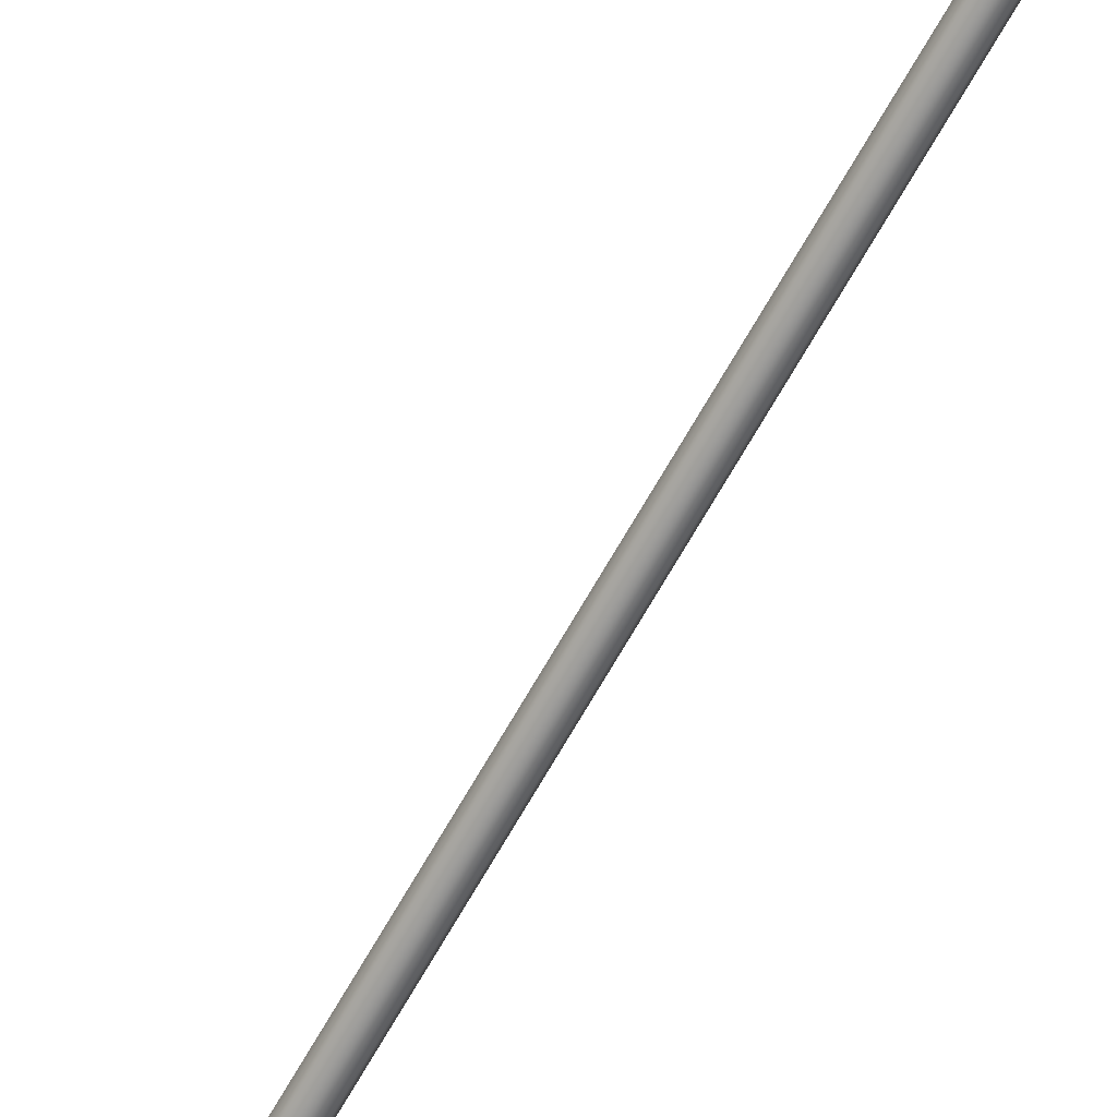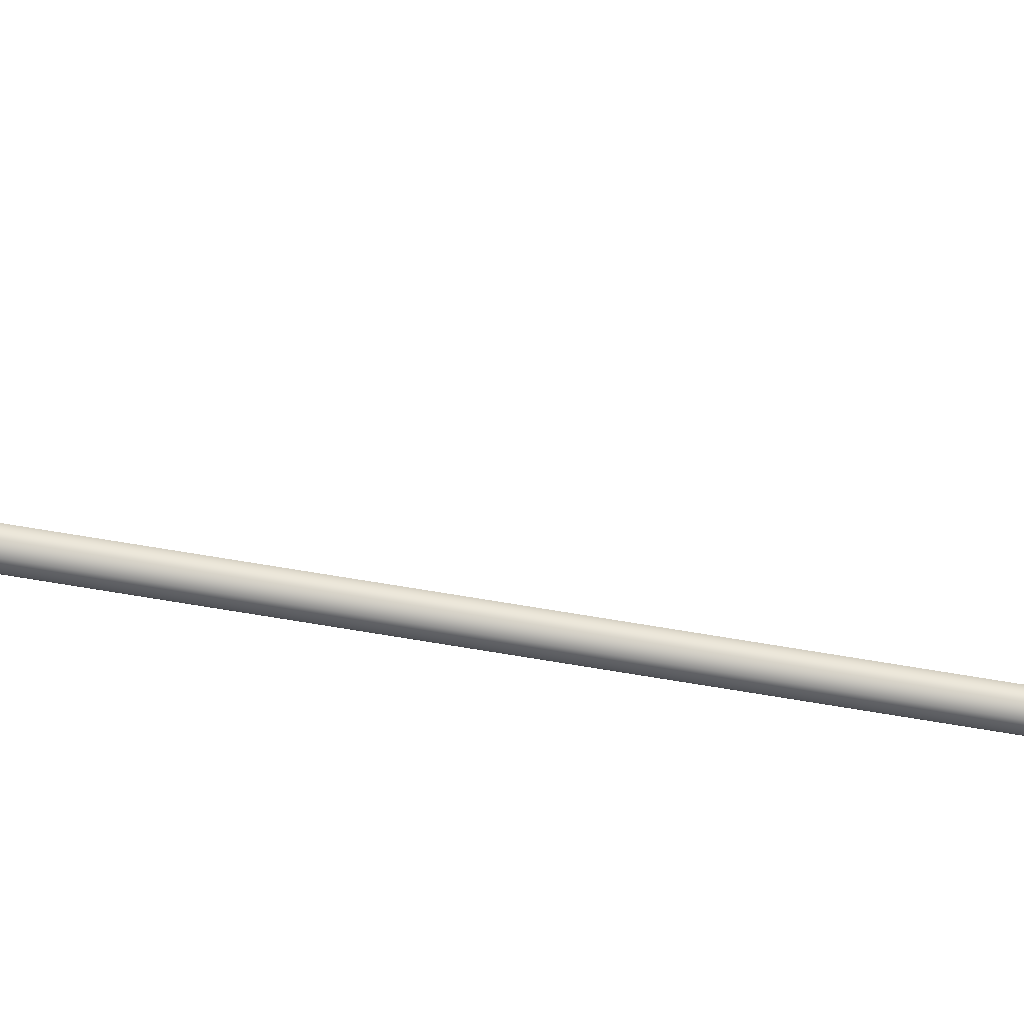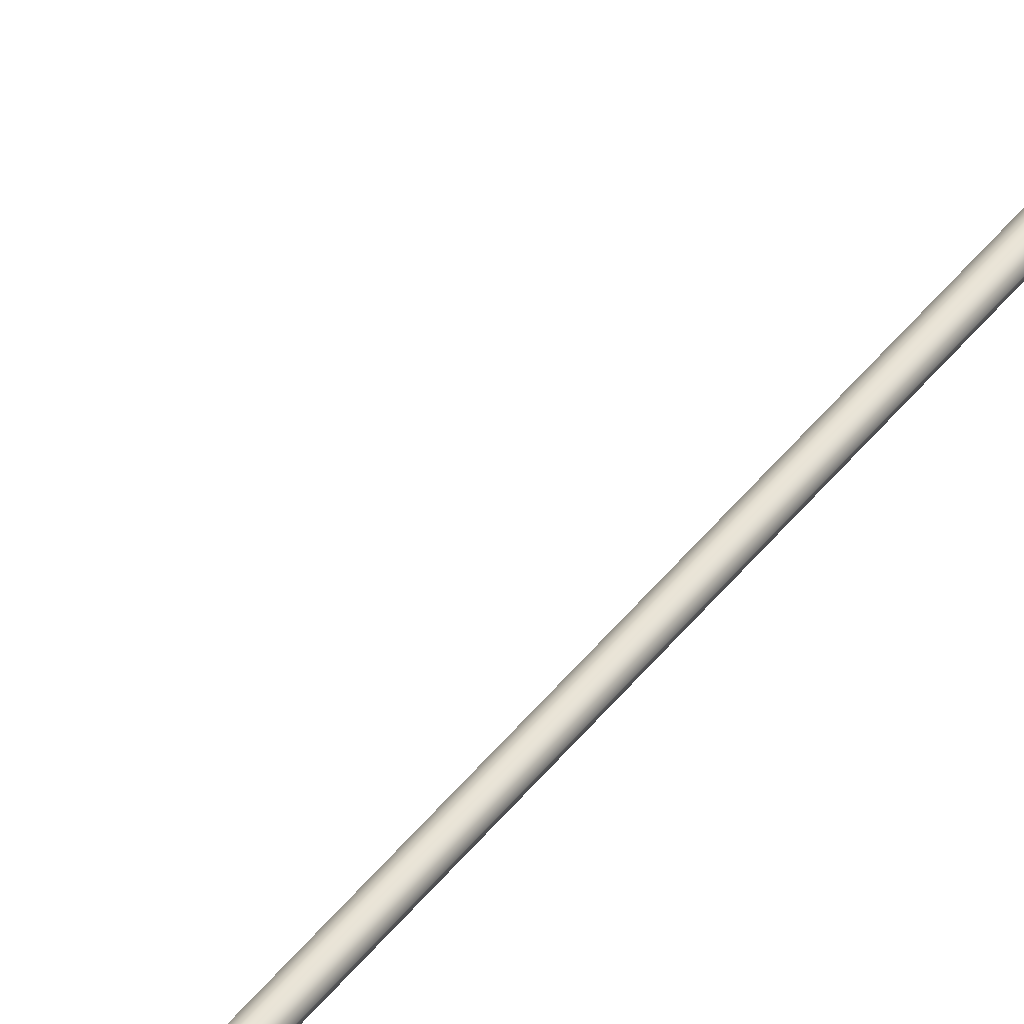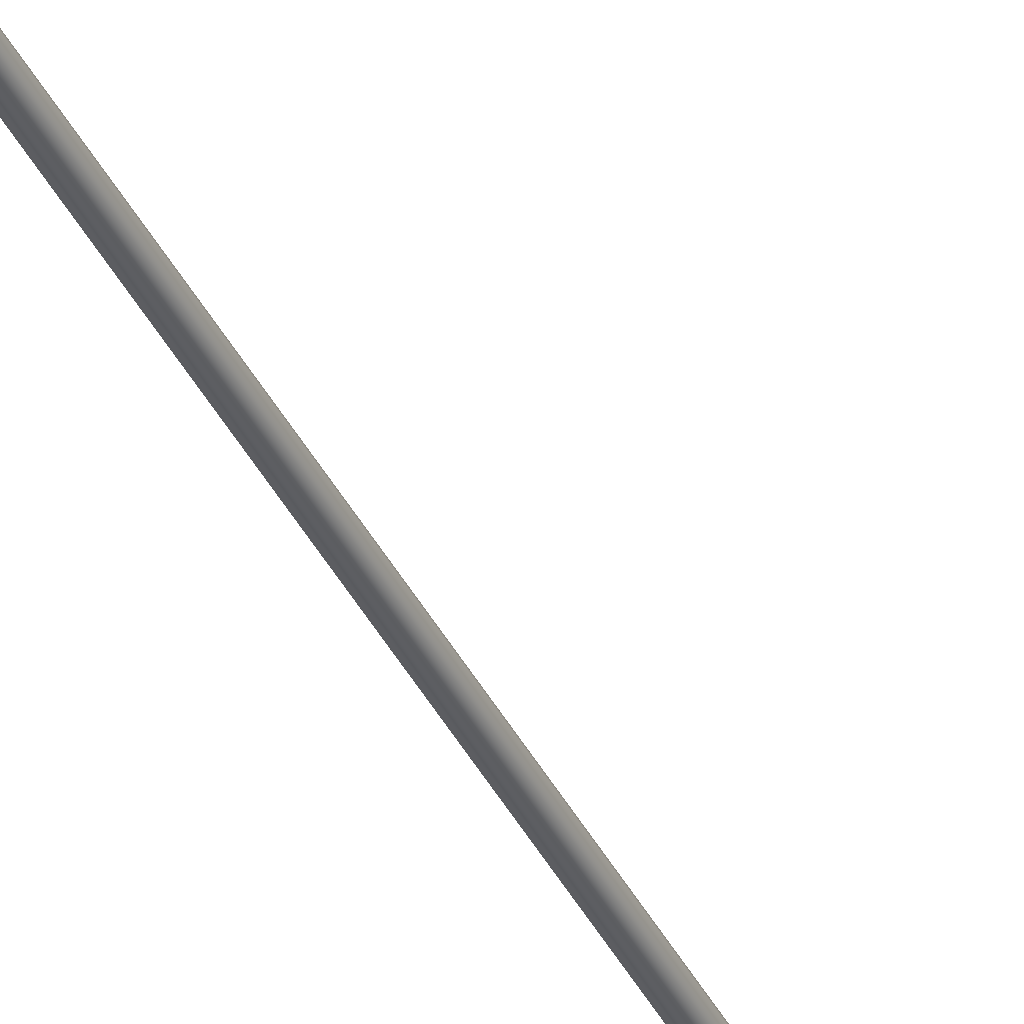
<metadata>
{"format":"obj","ext":"obj","renderer":"f3d","projection":"perspective","resolution":1024,"background":"white","views":[{"elev":-67.0,"azim":150.6,"up":"+Y"},{"elev":-69.1,"azim":80.4,"up":"+Y"},{"elev":37.5,"azim":-149.1,"up":"+Y"},{"elev":-37.8,"azim":-156.0,"up":"+Y"}]}
</metadata>
<code>
o _Geometry_0
v -4615 7.512e+04 5023
v -4636 7.511e+04 5023
v -4656 7.512e+04 5023
v -4664 75140 5023
v -4656 7.516e+04 5023
v -4636 7.517e+04 5023
v -4615 7.516e+04 5023
v -4607 75140 5023
v -4607 75140 1.933e+04
v -4615 7.516e+04 1.933e+04
v -4636 7.517e+04 1.933e+04
v -4656 7.516e+04 1.933e+04
v -4664 75140 1.933e+04
v -4656 7.512e+04 1.933e+04
v -4636 7.511e+04 1.933e+04
v -4615 7.512e+04 1.933e+04
v -4654 7.512e+04 2.588e+04
v -4661 75140 2.588e+04
v -4654 7.516e+04 2.588e+04
v -4636 7.517e+04 2.588e+04
v -4617 7.516e+04 2.588e+04
v -4610 75140 2.588e+04
v -4617 7.512e+04 2.588e+04
v -4636 7.511e+04 2.588e+04
v -4617 7.513e+04 2.593e+04
v -4636 7.512e+04 2.593e+04
v -4610 7.515e+04 2.592e+04
v -4617 7.516e+04 2.592e+04
v -4636 7.517e+04 2.592e+04
v -4654 7.516e+04 2.592e+04
v -4661 7.515e+04 2.592e+04
v -4654 7.513e+04 2.593e+04
v -4617 7.516e+04 2.597e+04
v -4636 7.515e+04 2.598e+04
v -4610 75170 2.596e+04
v -4617 7.518e+04 2.595e+04
v -4636 7.519e+04 2.595e+04
v -4654 7.518e+04 2.595e+04
v -4661 75170 2.596e+04
v -4654 7.516e+04 2.597e+04
v -4617 7.52e+04 2.601e+04
v -4636 7.519e+04 2.601e+04
v -4610 7.52e+04 2.599e+04
v -4617 7.521e+04 2.598e+04
v -4636 7.522e+04 2.597e+04
v -4654 7.521e+04 2.598e+04
v -4661 7.52e+04 2.599e+04
v -4654 7.52e+04 2.601e+04
v -4617 7.524e+04 2.602e+04
v -4636 7.524e+04 2.603e+04
v -4610 7.525e+04 2.601e+04
v -4617 7.525e+04 2.599e+04
v -4636 7.525e+04 2.598e+04
v -4654 7.525e+04 2.599e+04
v -4661 7.525e+04 2.601e+04
v -4654 7.524e+04 2.602e+04
v -4617 7.529e+04 2.602e+04
v -4636 7.529e+04 2.603e+04
v -4610 7.529e+04 2.601e+04
v -4617 7.529e+04 2.599e+04
v -4636 7.529e+04 2.598e+04
v -4654 7.529e+04 2.599e+04
v -4661 7.529e+04 2.601e+04
v -4654 7.529e+04 2.602e+04
v -4617 7.512e+04 1.933e+04
v -4636 7.511e+04 1.933e+04
v -4654 7.512e+04 1.933e+04
v -4661 75140 1.933e+04
v -4654 7.516e+04 1.933e+04
v -4636 7.517e+04 1.933e+04
v -4617 7.516e+04 1.933e+04
v -4610 75140 1.933e+04
v -4610 75140 2.588e+04
v -4617 7.516e+04 2.588e+04
v -4636 7.517e+04 2.588e+04
v -4654 7.516e+04 2.588e+04
v -4661 75140 2.588e+04
v -4654 7.512e+04 2.588e+04
v -4636 7.511e+04 2.588e+04
v -4617 7.512e+04 2.588e+04
v -4654 7.529e+04 2.599e+04
v -4636 7.529e+04 2.598e+04
v -4617 7.529e+04 2.599e+04
v -4610 7.586e+04 2.59e+04
v -4617 7.585e+04 2.588e+04
v -4636 7.585e+04 2.588e+04
v -4654 7.585e+04 2.588e+04
v -4661 7.586e+04 2.59e+04
v -4654 7.586e+04 2.592e+04
v -4636 7.586e+04 2.593e+04
v -4617 7.586e+04 2.592e+04
v -4615 7.512e+04 5023
v -4636 7.511e+04 5023
v -4656 7.512e+04 5023
v -4664 75140 5023
v -4656 7.516e+04 5023
v -4636 7.517e+04 5023
v -4615 7.516e+04 5023
v -4607 75140 5023
v -4607 75140 1.933e+04
v -4615 7.516e+04 1.933e+04
v -4636 7.517e+04 1.933e+04
v -4656 7.516e+04 1.933e+04
v -4664 75140 1.933e+04
v -4656 7.512e+04 1.933e+04
v -4636 7.511e+04 1.933e+04
v -4615 7.512e+04 1.933e+04
v -4654 7.512e+04 2.588e+04
v -4661 75140 2.588e+04
v -4654 7.516e+04 2.588e+04
v -4636 7.517e+04 2.588e+04
v -4617 7.516e+04 2.588e+04
v -4610 75140 2.588e+04
v -4617 7.512e+04 2.588e+04
v -4636 7.511e+04 2.588e+04
v -4617 7.529e+04 2.602e+04
v -4617 7.529e+04 2.602e+04
v -4636 7.529e+04 2.603e+04
v -4636 7.529e+04 2.603e+04
v -4610 7.529e+04 2.601e+04
v -4610 7.529e+04 2.601e+04
v -4617 7.529e+04 2.599e+04
v -4636 7.529e+04 2.598e+04
v -4654 7.529e+04 2.599e+04
v -4661 7.529e+04 2.601e+04
v -4661 7.529e+04 2.601e+04
v -4654 7.529e+04 2.602e+04
v -4654 7.529e+04 2.602e+04
v -4617 7.512e+04 1.933e+04
v -4636 7.511e+04 1.933e+04
v -4654 7.512e+04 1.933e+04
v -4661 75140 1.933e+04
v -4654 7.516e+04 1.933e+04
v -4636 7.517e+04 1.933e+04
v -4617 7.516e+04 1.933e+04
v -4610 75140 1.933e+04
v -4610 75140 2.588e+04
v -4617 7.516e+04 2.588e+04
v -4636 7.517e+04 2.588e+04
v -4654 7.516e+04 2.588e+04
v -4661 75140 2.588e+04
v -4654 7.512e+04 2.588e+04
v -4636 7.511e+04 2.588e+04
v -4617 7.512e+04 2.588e+04
v -4654 7.529e+04 2.599e+04
v -4636 7.529e+04 2.598e+04
v -4617 7.529e+04 2.599e+04
v -4610 7.586e+04 2.59e+04
v -4617 7.585e+04 2.588e+04
v -4636 7.585e+04 2.588e+04
v -4654 7.585e+04 2.588e+04
v -4661 7.586e+04 2.59e+04
v -4654 7.586e+04 2.592e+04
v -4636 7.586e+04 2.593e+04
v -4617 7.586e+04 2.592e+04
f 92 93 94
f 92 94 95
f 92 95 96
f 92 96 97
f 92 97 98
f 92 98 99
f 100 101 102
f 100 102 103
f 100 103 104
f 100 104 105
f 100 105 106
f 100 106 107
f 8 7 10
f 8 10 9
f 7 6 11
f 7 11 10
f 6 5 12
f 6 12 11
f 5 4 13
f 5 13 12
f 4 3 14
f 4 14 13
f 3 2 15
f 3 15 14
f 2 1 16
f 2 16 15
f 1 8 9
f 1 9 16
f 108 109 110
f 108 110 111
f 108 111 112
f 108 112 113
f 108 113 114
f 108 114 115
f 24 23 25
f 24 25 26
f 23 22 27
f 23 27 25
f 22 21 28
f 22 28 27
f 21 20 29
f 21 29 28
f 20 19 30
f 20 30 29
f 19 18 31
f 19 31 30
f 18 17 32
f 18 32 31
f 17 24 26
f 17 26 32
f 26 25 33
f 26 33 34
f 25 27 35
f 25 35 33
f 27 28 36
f 27 36 35
f 28 29 37
f 28 37 36
f 29 30 38
f 29 38 37
f 30 31 39
f 30 39 38
f 31 32 40
f 31 40 39
f 32 26 34
f 32 34 40
f 34 33 41
f 34 41 42
f 33 35 43
f 33 43 41
f 35 36 44
f 35 44 43
f 36 37 45
f 36 45 44
f 37 38 46
f 37 46 45
f 38 39 47
f 38 47 46
f 39 40 48
f 39 48 47
f 40 34 42
f 40 42 48
f 42 41 49
f 42 49 50
f 41 43 51
f 41 51 49
f 43 44 52
f 43 52 51
f 44 45 53
f 44 53 52
f 45 46 54
f 45 54 53
f 46 47 55
f 46 55 54
f 47 48 56
f 47 56 55
f 48 42 50
f 48 50 56
f 50 49 57
f 50 57 58
f 49 51 59
f 49 59 57
f 51 52 122
f 51 122 59
f 52 53 123
f 52 123 122
f 53 54 124
f 53 124 123
f 54 55 125
f 54 125 124
f 55 56 64
f 55 64 125
f 56 50 58
f 56 58 64
f 118 116 120
f 118 120 60
f 118 60 61
f 118 61 62
f 118 62 126
f 118 126 127
f 129 130 131
f 129 131 132
f 129 132 133
f 129 133 134
f 129 134 135
f 129 135 136
f 137 138 139
f 137 139 140
f 137 140 141
f 137 141 142
f 137 142 143
f 137 143 144
f 72 71 74
f 72 74 73
f 71 70 75
f 71 75 74
f 70 69 76
f 70 76 75
f 69 68 77
f 69 77 76
f 68 67 78
f 68 78 77
f 67 66 79
f 67 79 78
f 66 65 80
f 66 80 79
f 65 72 73
f 65 73 80
f 117 119 128
f 117 128 63
f 117 63 145
f 117 145 146
f 117 146 147
f 117 147 121
f 148 149 150
f 148 150 151
f 148 151 152
f 148 152 153
f 148 153 154
f 148 154 155
f 59 83 85
f 59 85 84
f 83 82 86
f 83 86 85
f 82 81 87
f 82 87 86
f 81 125 88
f 81 88 87
f 125 64 89
f 125 89 88
f 64 58 90
f 64 90 89
f 58 57 91
f 58 91 90
f 57 59 84
f 57 84 91

</code>
